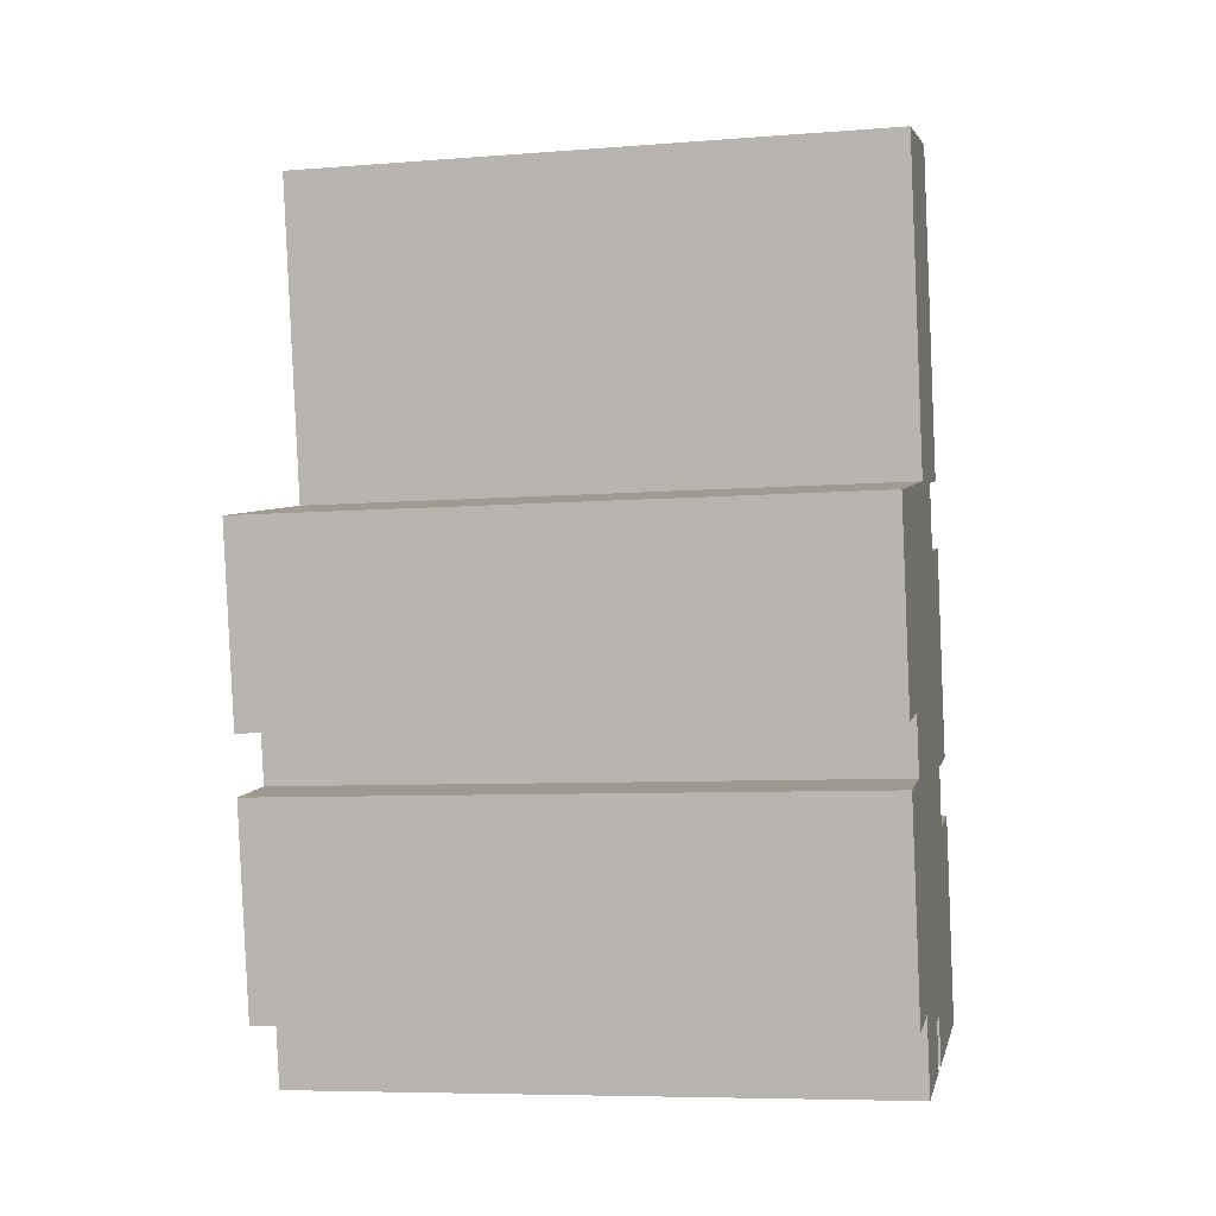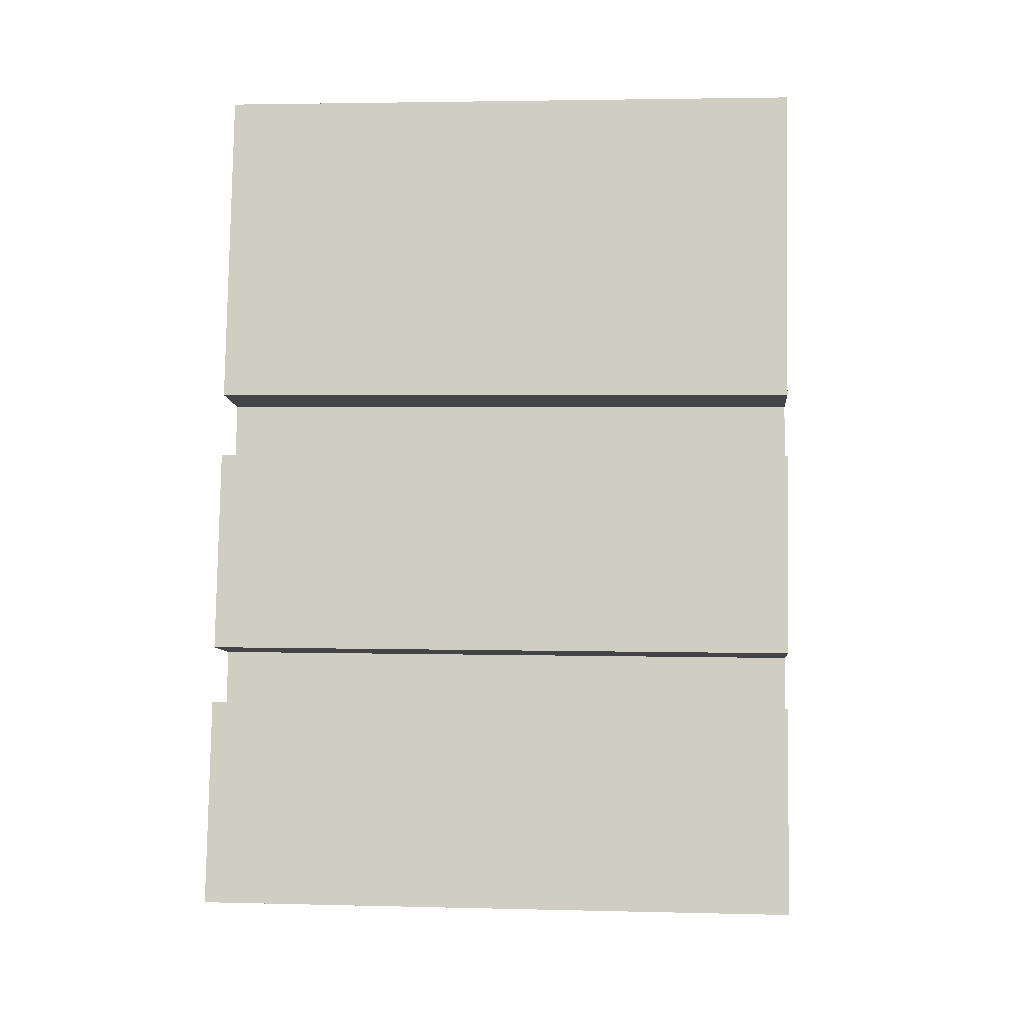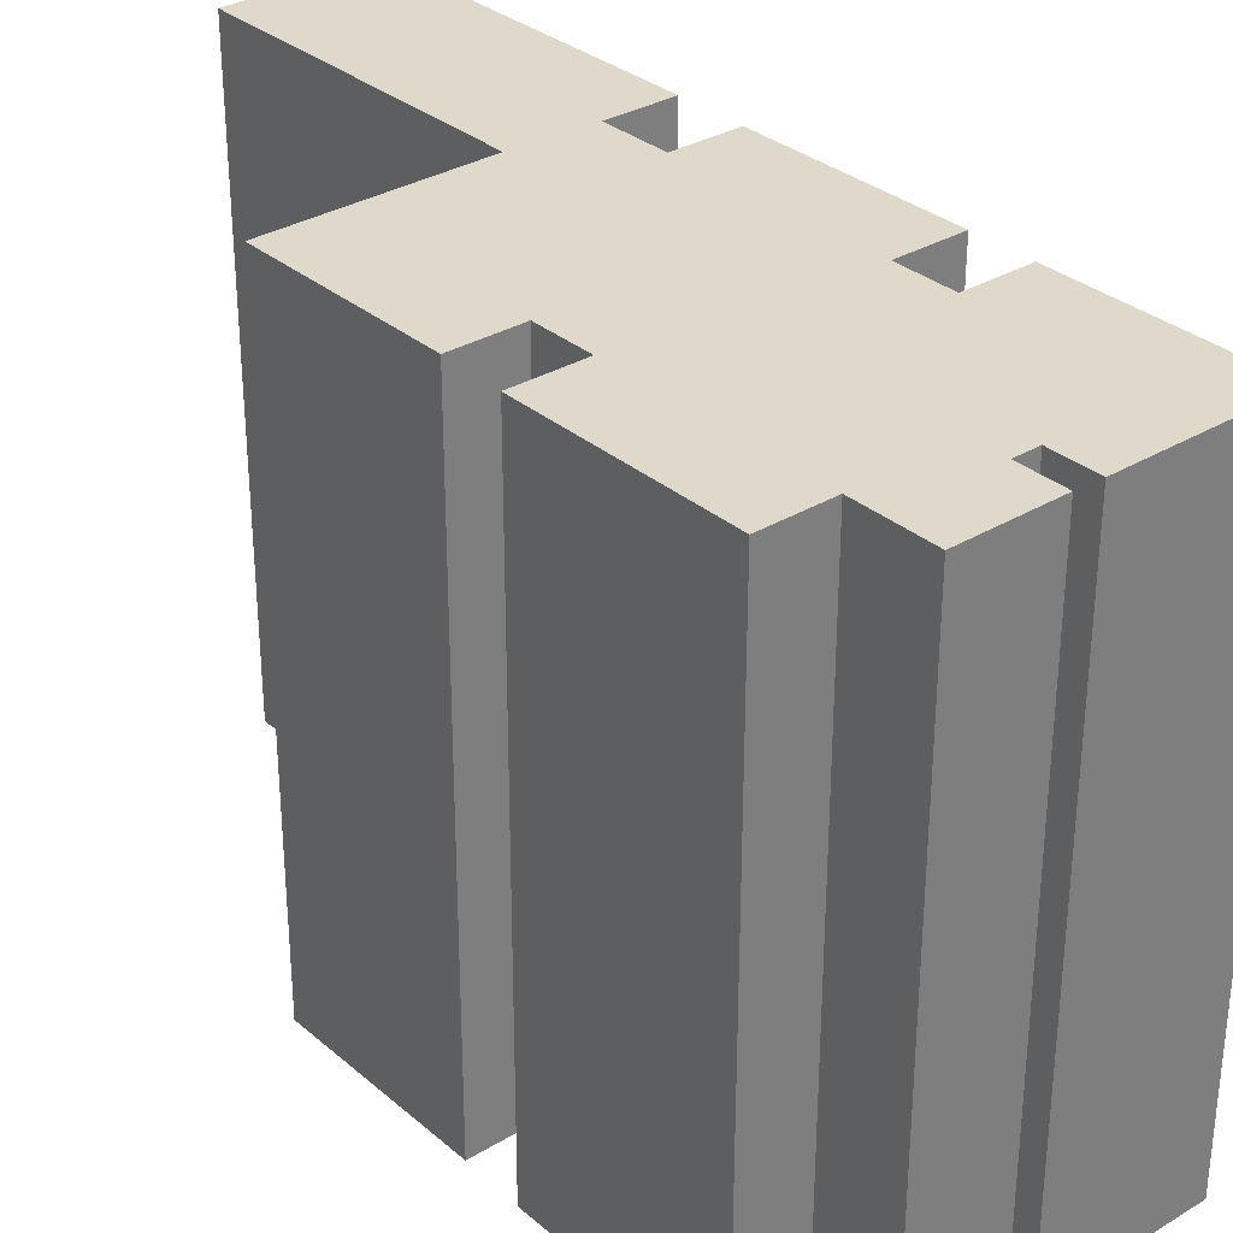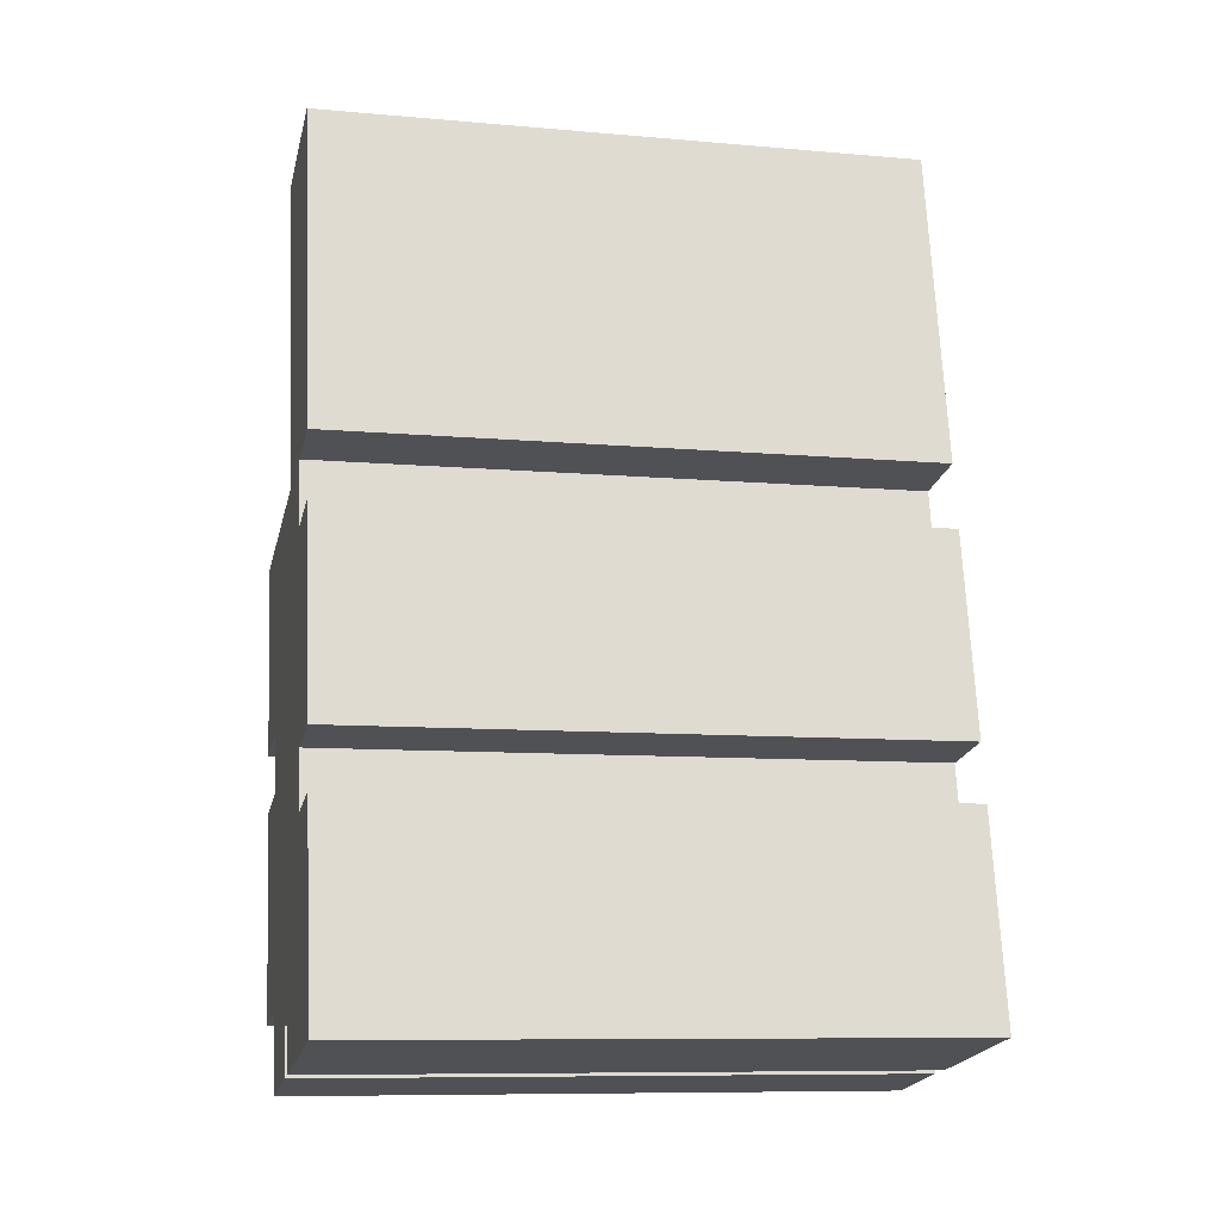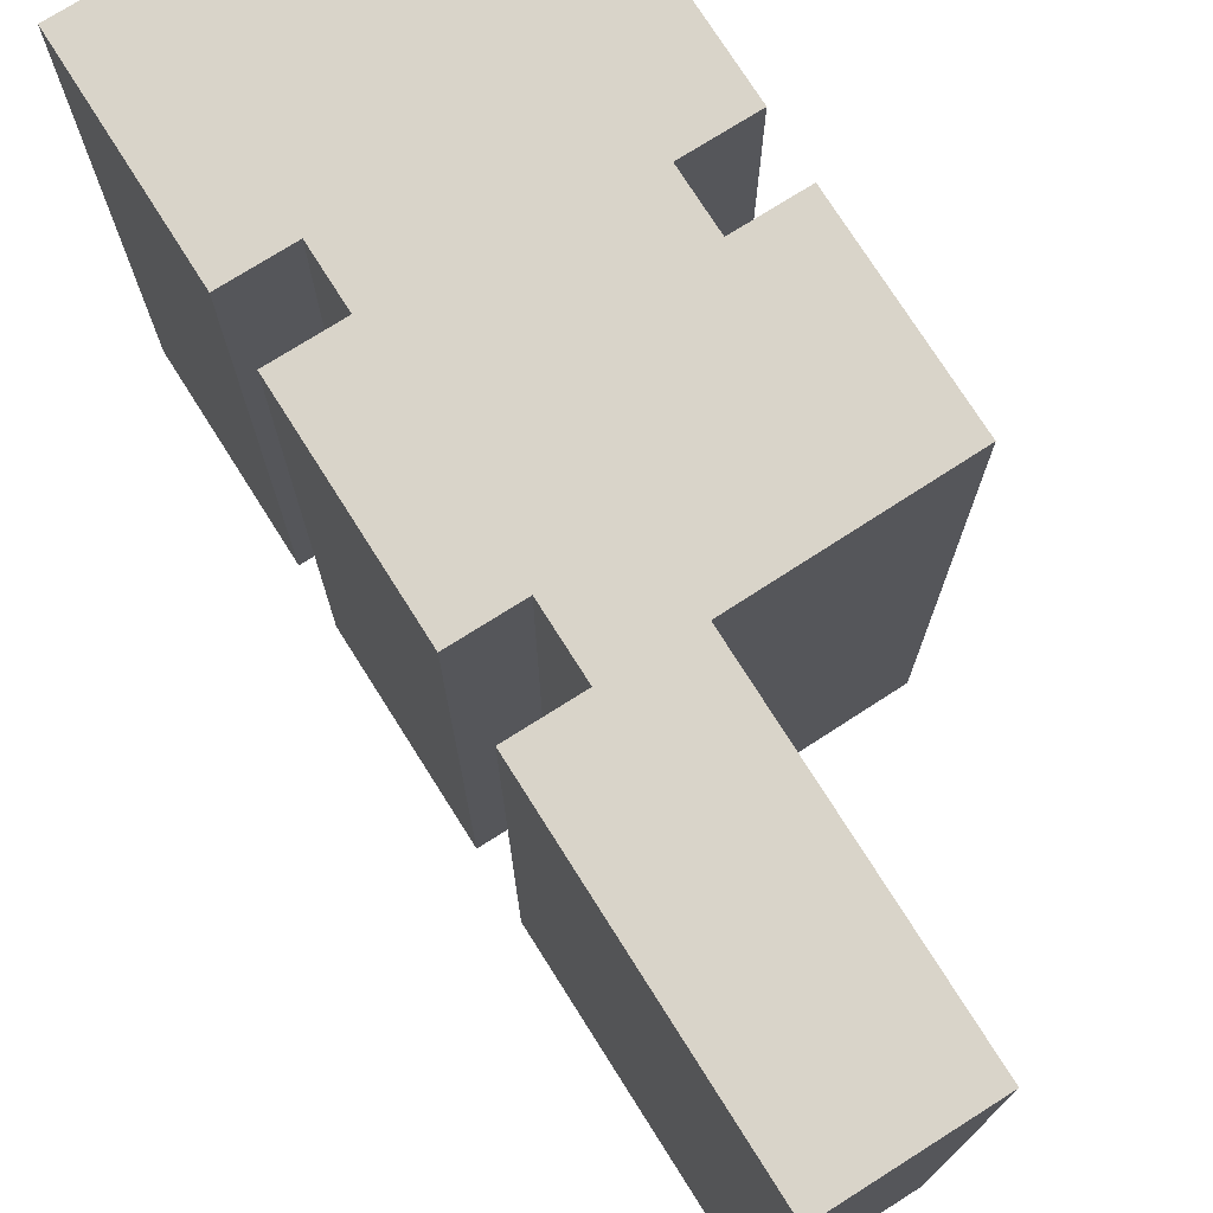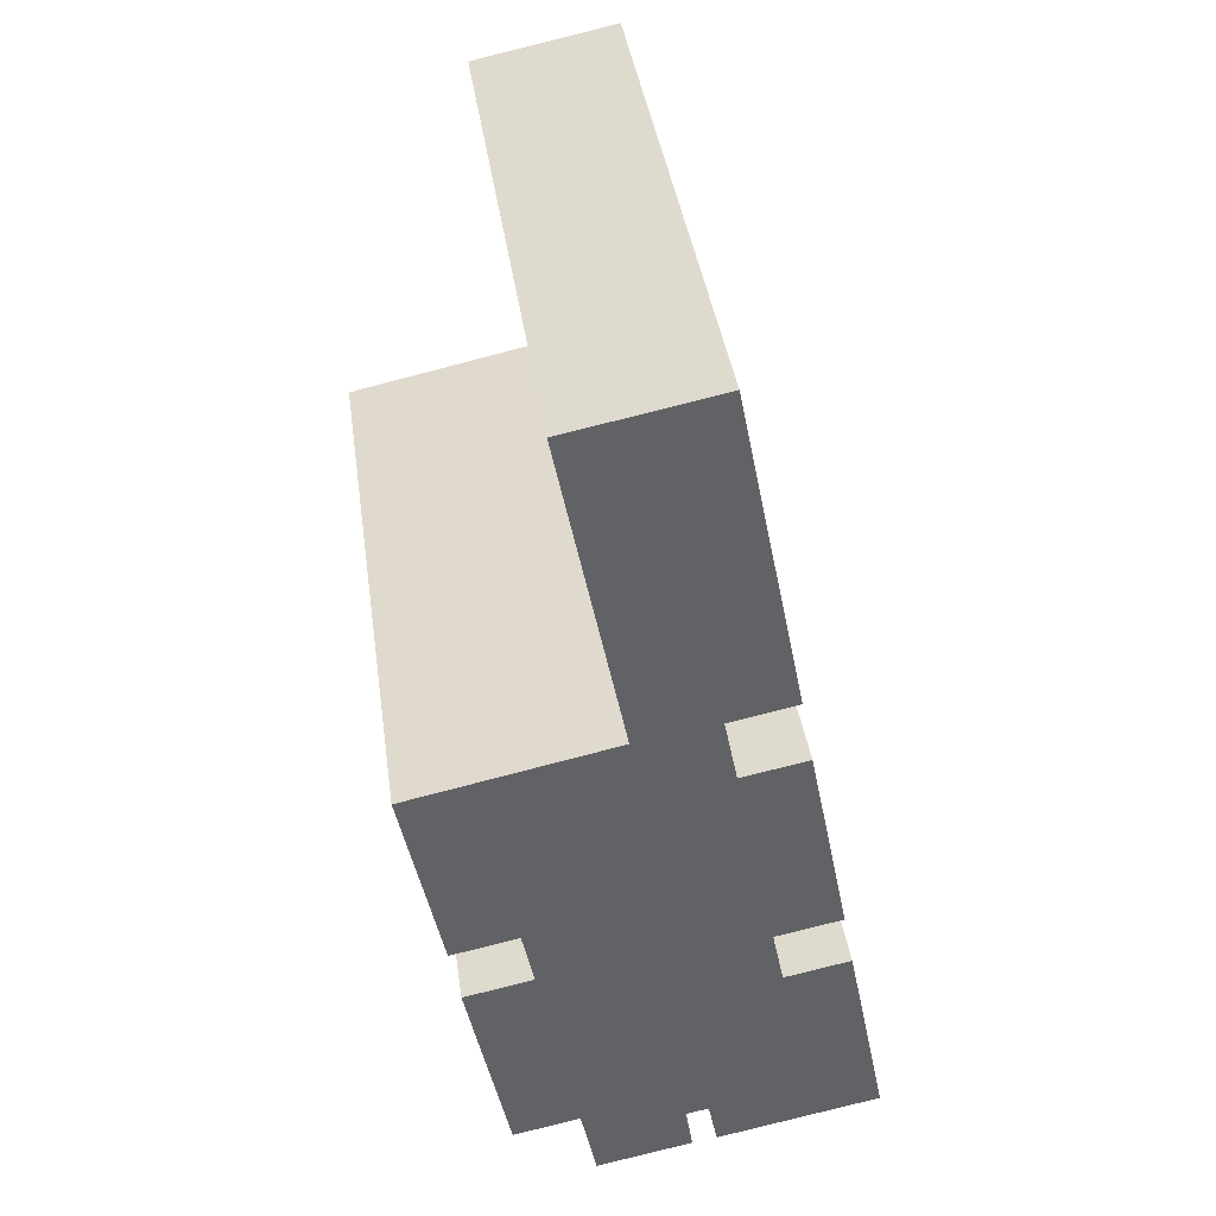
<metadata>
{"format":"obj","ext":"obj","renderer":"f3d","projection":"perspective","resolution":1024,"background":"white","views":[{"elev":-7.3,"azim":102.6,"up":"+Z"},{"elev":3.1,"azim":-85.0,"up":"+Z"},{"elev":31.8,"azim":151.2,"up":"+Y"},{"elev":-9.2,"azim":-103.3,"up":"+Z"},{"elev":74.9,"azim":-20.9,"up":"+Y"},{"elev":39.8,"azim":171.9,"up":"+Z"}]}
</metadata>
<code>
v  7.619 24.98 -1.492
v  12.14 24.98 0.862
v  11.5 24.98 -2.275
v  7.995 24.98 0.372
v  7.003 24.98 0.572
v  0 24.98 1.53e-15
v  6.619 24.98 -1.334
v  16.54 24.98 8.753
v  14.84 24.98 0.317
v  4.358 24.98 7.916
v  1.703 24.98 8.451
v  14.25 24.98 11.65
v  18.03 24.98 16.55
v  16.94 24.98 11.11
v  2.146 24.98 10.79
v  6.486 24.98 18.65
v  3.836 24.98 19.18
v  18.54 24.98 19.04
v  10.31 24.98 20.79
v  7.023 24.98 21.31
v  10.33 24.98 20.89
v  12.93 24.98 33.91
v  4.331 24.98 21.86
v  4.392 24.98 22.16
v  5.311 24.98 26.72
v  7 24.98 35.1
v  13.78 24.98 9.31
v  4.829 24.98 10.25
v  16.94 -6.802e-16 11.11
v  14.25 -7.134e-16 11.65
v  14.84 -1.941e-17 0.317
v  12.14 -5.278e-17 0.862
v  11.5 1.393e-16 -2.275
v  7.619 9.136e-17 -1.492
v  7.995 -2.278e-17 0.372
v  7.003 -3.502e-17 0.572
v  6.619 8.168e-17 -1.334
v  0 0 0
v  4.829 -6.278e-16 10.25
v  2.146 -6.609e-16 10.79
v  7.023 -1.305e-15 21.31
v  4.331 -1.338e-15 21.86
v  13.78 -5.701e-16 9.31
v  16.54 -5.36e-16 8.753
v  12.93 -2.076e-15 33.91
v  10.31 -1.273e-15 20.79
v  10.33 -1.279e-15 20.89
v  18.03 -1.013e-15 16.55
v  18.54 -1.166e-15 19.04
v  1.703 -5.175e-16 8.451
v  4.358 -4.847e-16 7.916
v  3.836 -1.175e-15 19.18
v  6.486 -1.142e-15 18.65
v  7 -2.149e-15 35.1
v  4.392 -1.357e-15 22.16
v  5.311 -1.636e-15 26.72
g defaultobject
f 1 2 3
f 2 1 4
f 2 4 5
f 6 5 7
f 2 8 9
f 8 2 5
f 8 5 6
f 8 6 10
f 10 6 11
f 12 13 14
f 13 12 15
f 13 15 16
f 16 15 17
f 13 16 18
f 16 19 18
f 19 16 20
f 19 20 21
f 21 20 22
f 22 20 23
f 22 23 24
f 22 24 25
f 22 25 26
f 10 27 8
f 27 10 28
f 27 28 12
f 12 28 15
f 29 12 14
f 12 29 30
f 31 2 9
f 2 31 32
f 33 1 3
f 1 33 34
f 35 5 4
f 5 35 36
f 37 6 7
f 6 37 38
f 39 15 28
f 15 39 40
f 41 23 20
f 23 41 42
f 30 27 12
f 27 30 43
f 44 9 8
f 9 44 31
f 32 3 2
f 3 32 33
f 36 7 5
f 7 36 37
f 45 21 22
f 21 45 19
f 19 45 46
f 46 45 47
f 13 29 14
f 29 13 18
f 29 18 48
f 48 18 49
f 43 8 27
f 8 43 44
f 50 10 11
f 10 50 51
f 52 16 17
f 16 52 53
f 54 22 26
f 22 54 45
f 46 18 19
f 18 46 49
f 34 4 1
f 4 34 35
f 38 11 6
f 11 38 50
f 51 28 10
f 28 51 39
f 40 17 15
f 17 40 52
f 53 20 16
f 20 53 41
f 42 24 23
f 24 42 25
f 25 42 26
f 26 42 54
f 54 42 55
f 54 55 56
f 38 51 50
f 51 38 36
f 51 36 32
f 36 38 37
f 32 35 33
f 35 32 36
f 33 35 34
f 40 53 52
f 53 40 30
f 30 40 43
f 43 40 44
f 44 40 39
f 44 39 31
f 31 39 51
f 31 51 32
f 56 45 54
f 45 56 47
f 47 56 55
f 47 55 42
f 47 42 46
f 46 42 49
f 49 42 41
f 49 41 48
f 48 41 53
f 48 53 29
f 29 53 30

</code>
